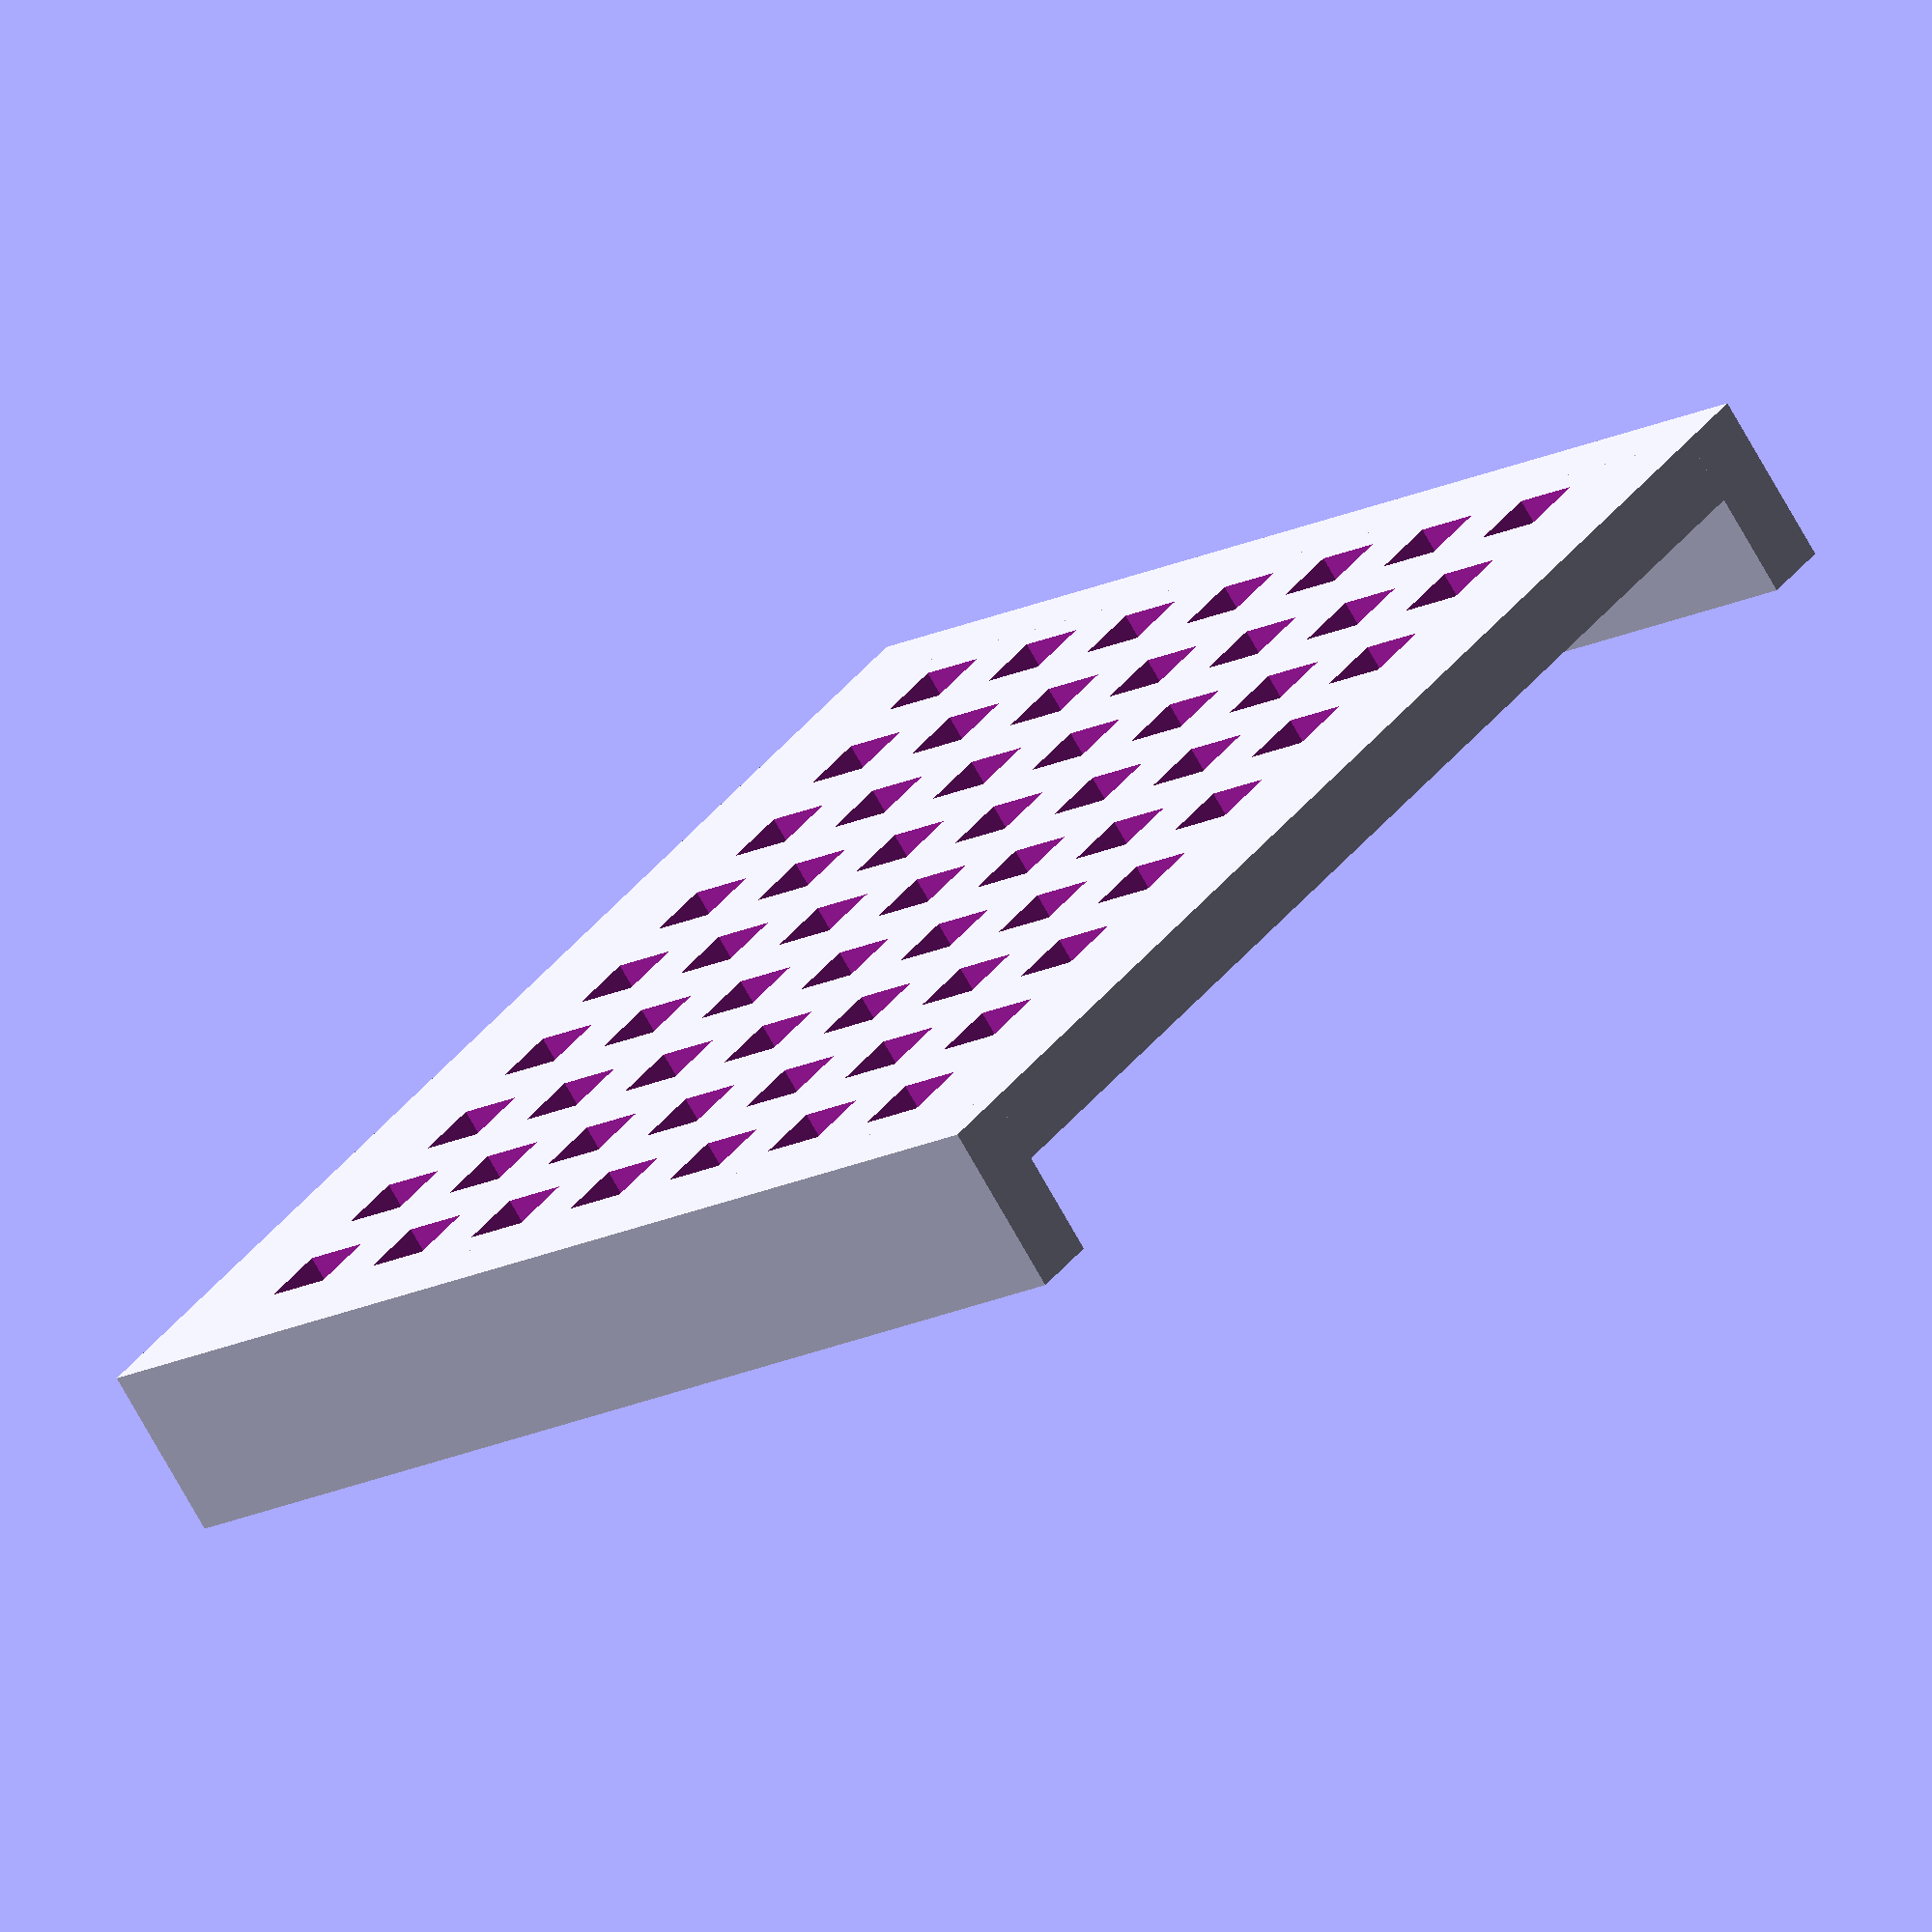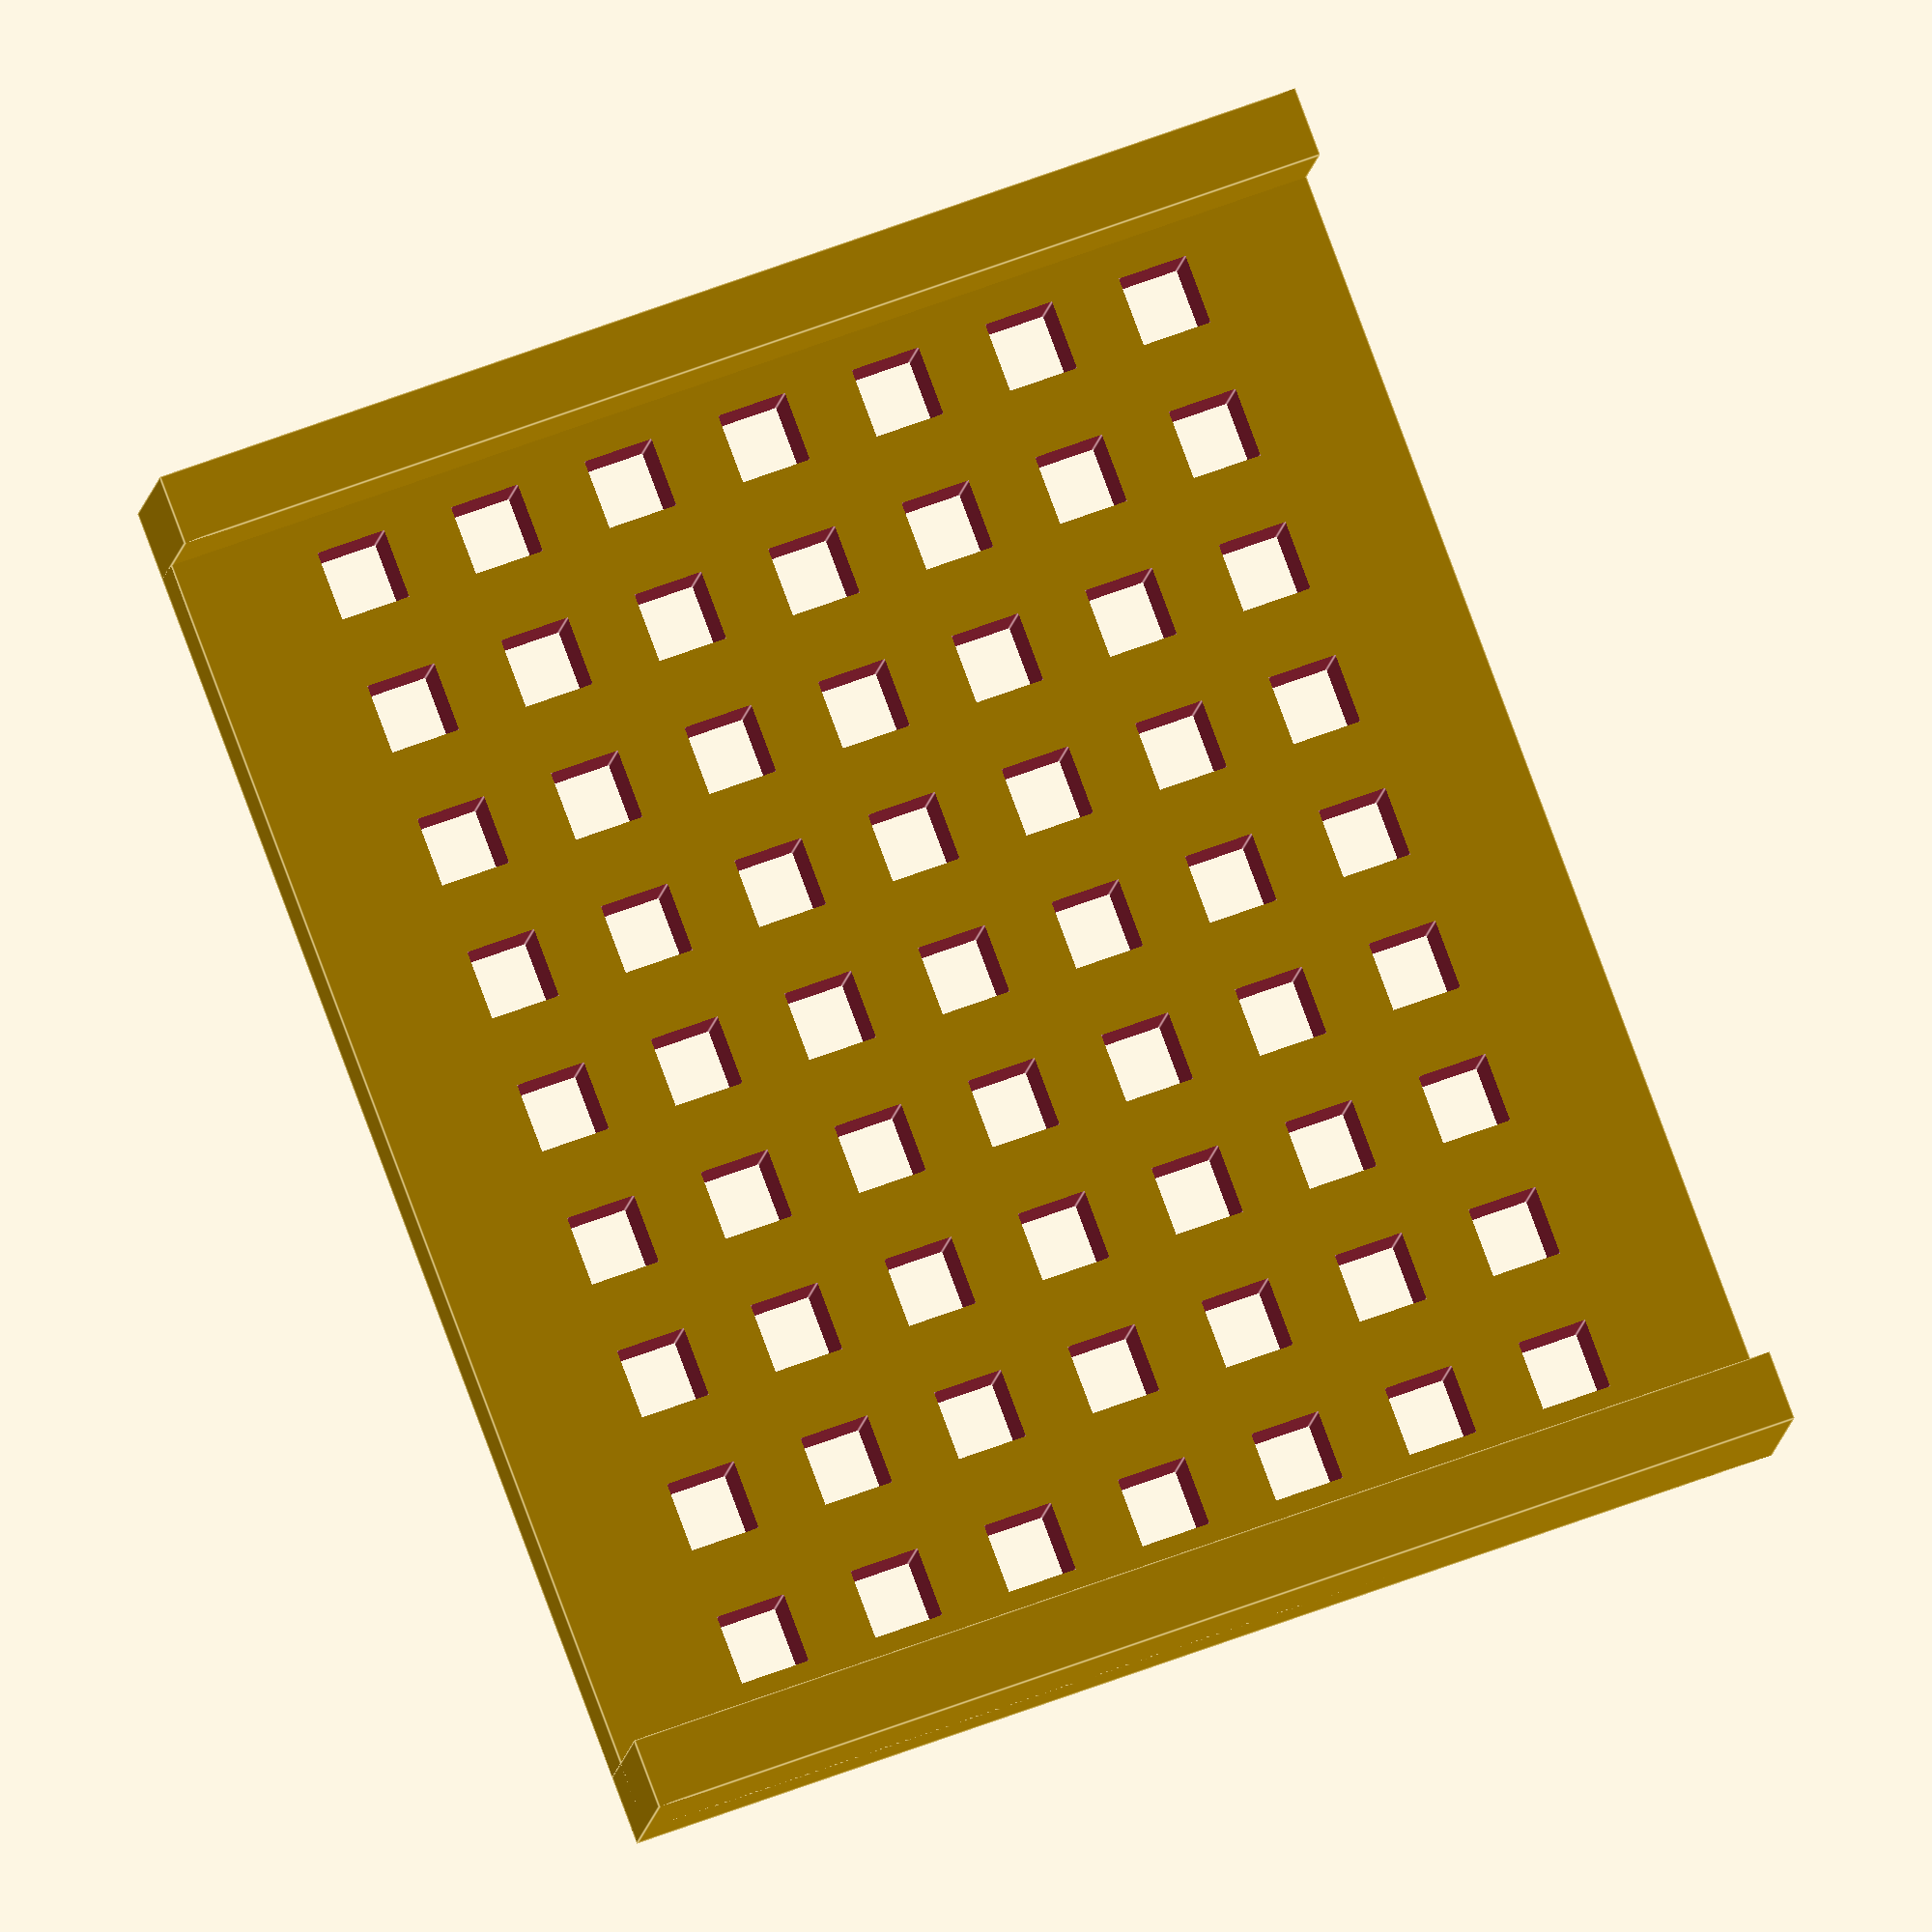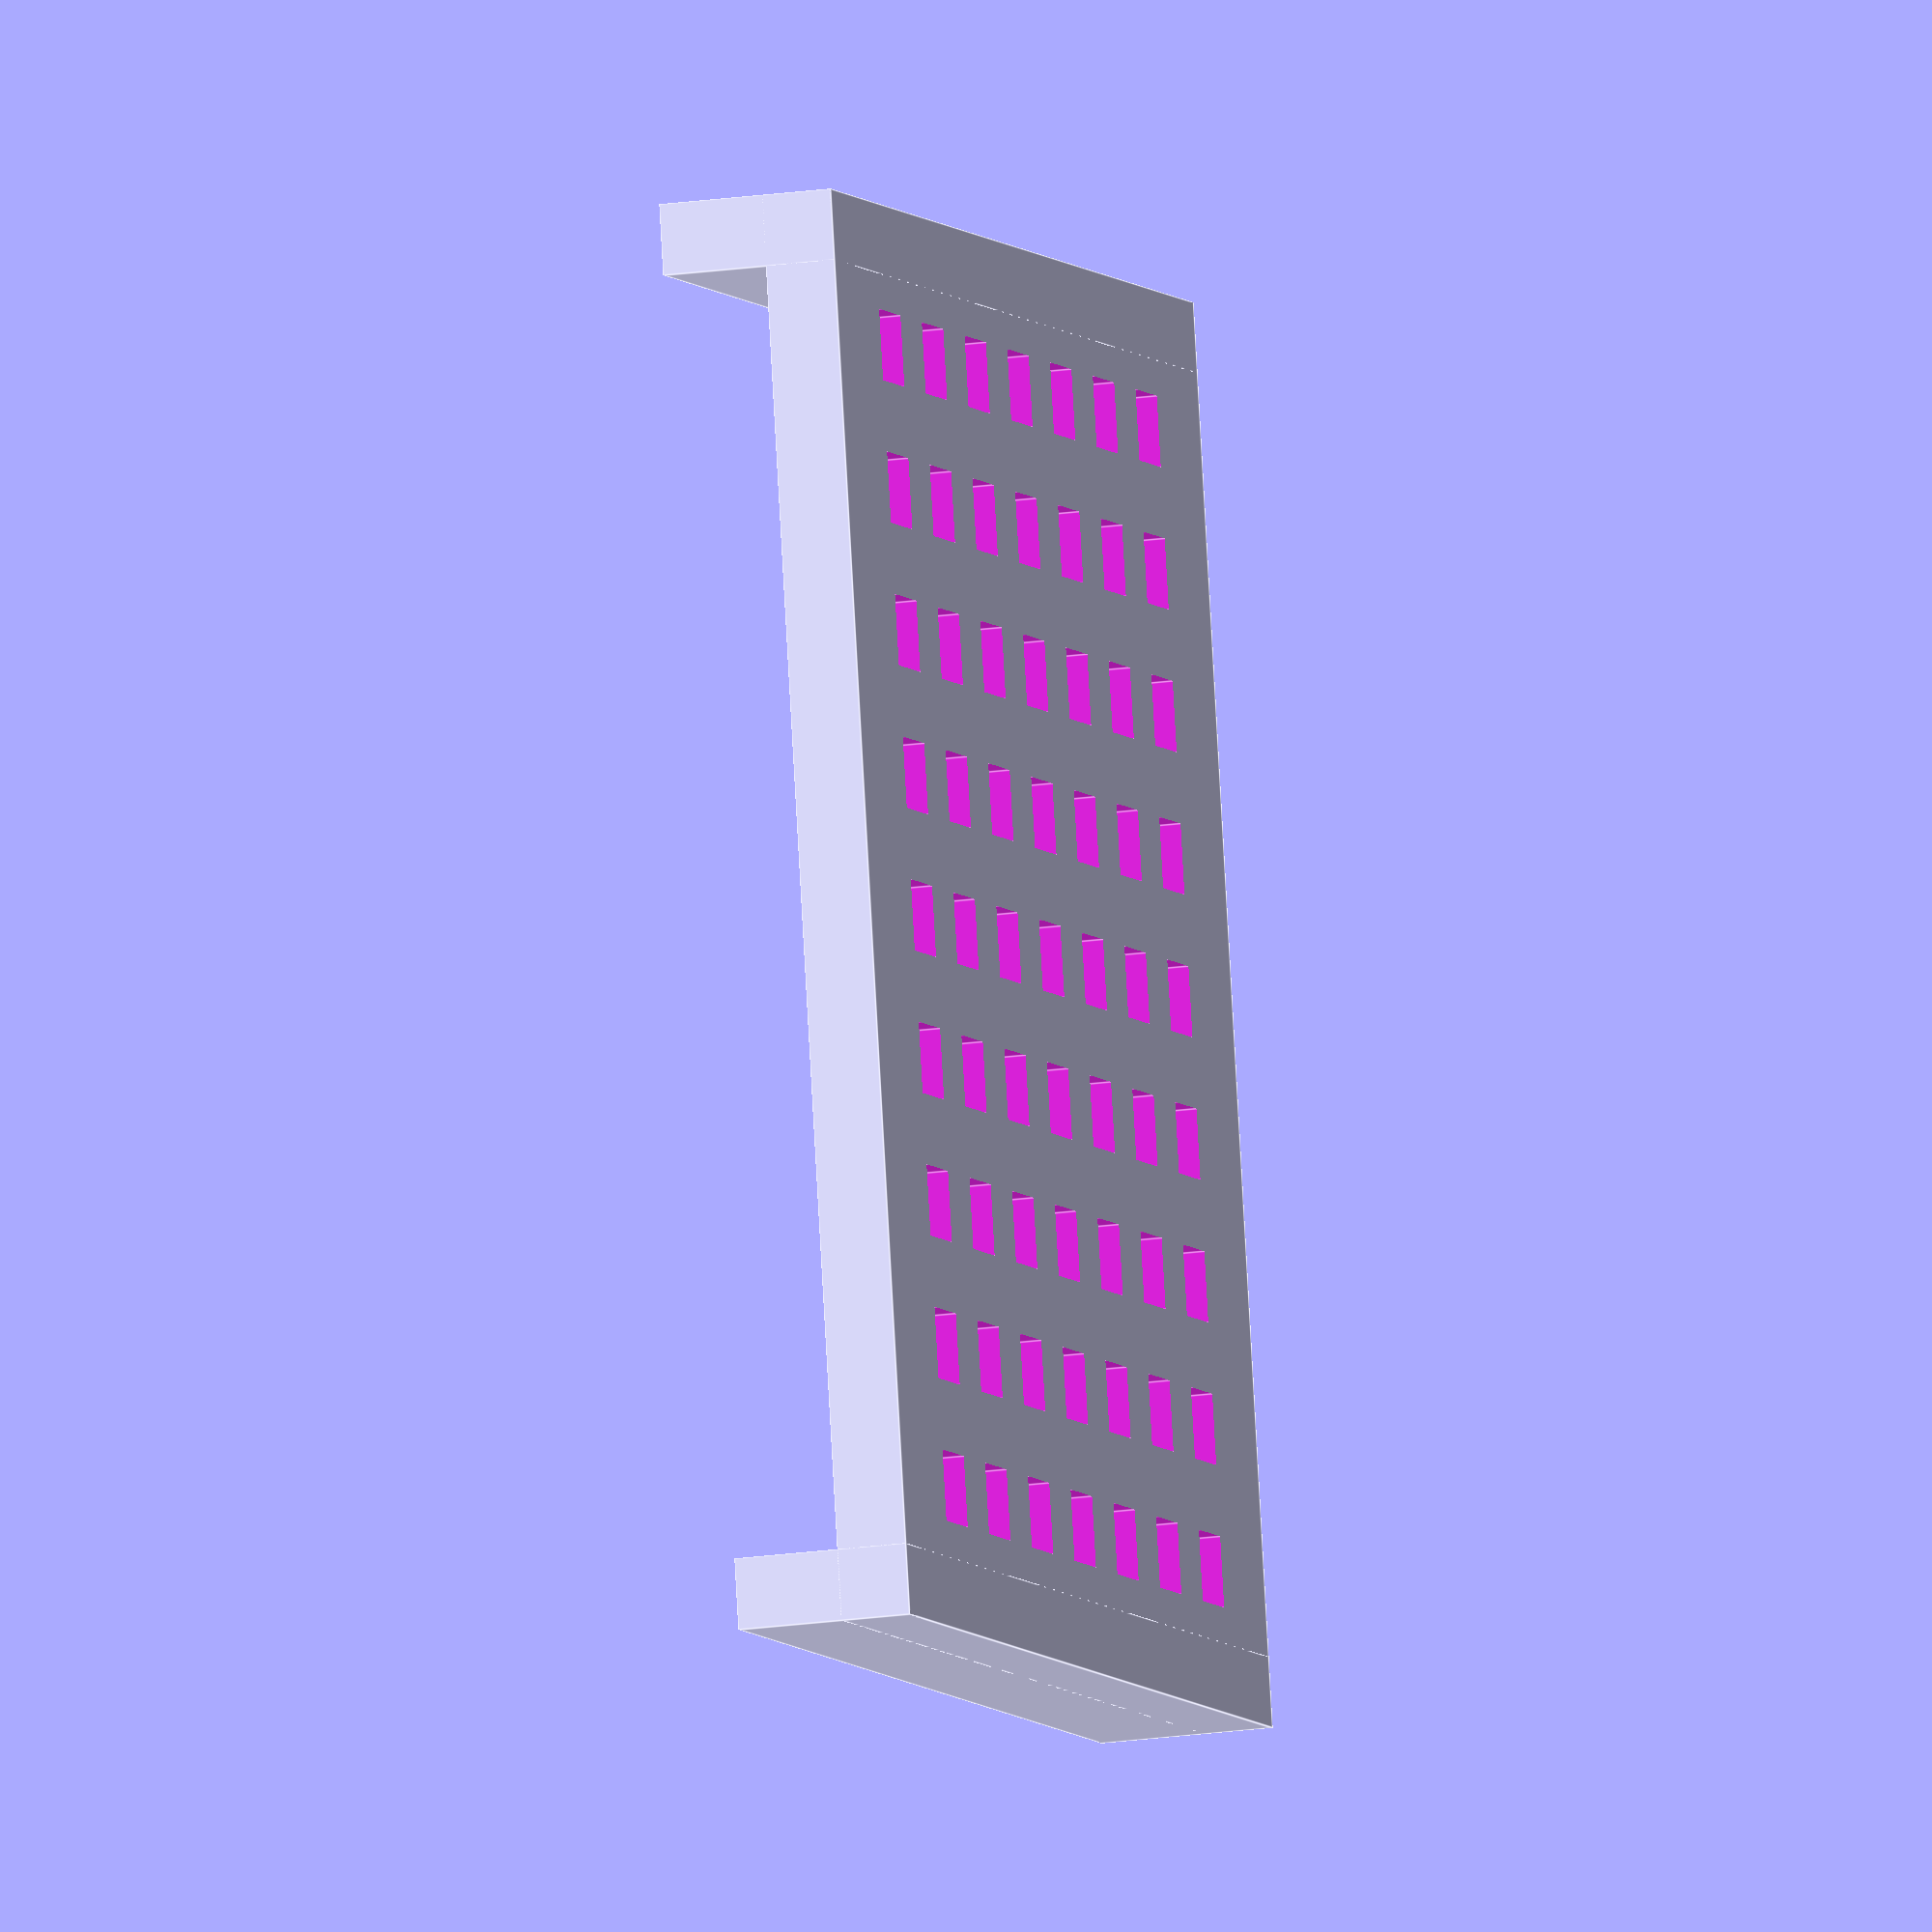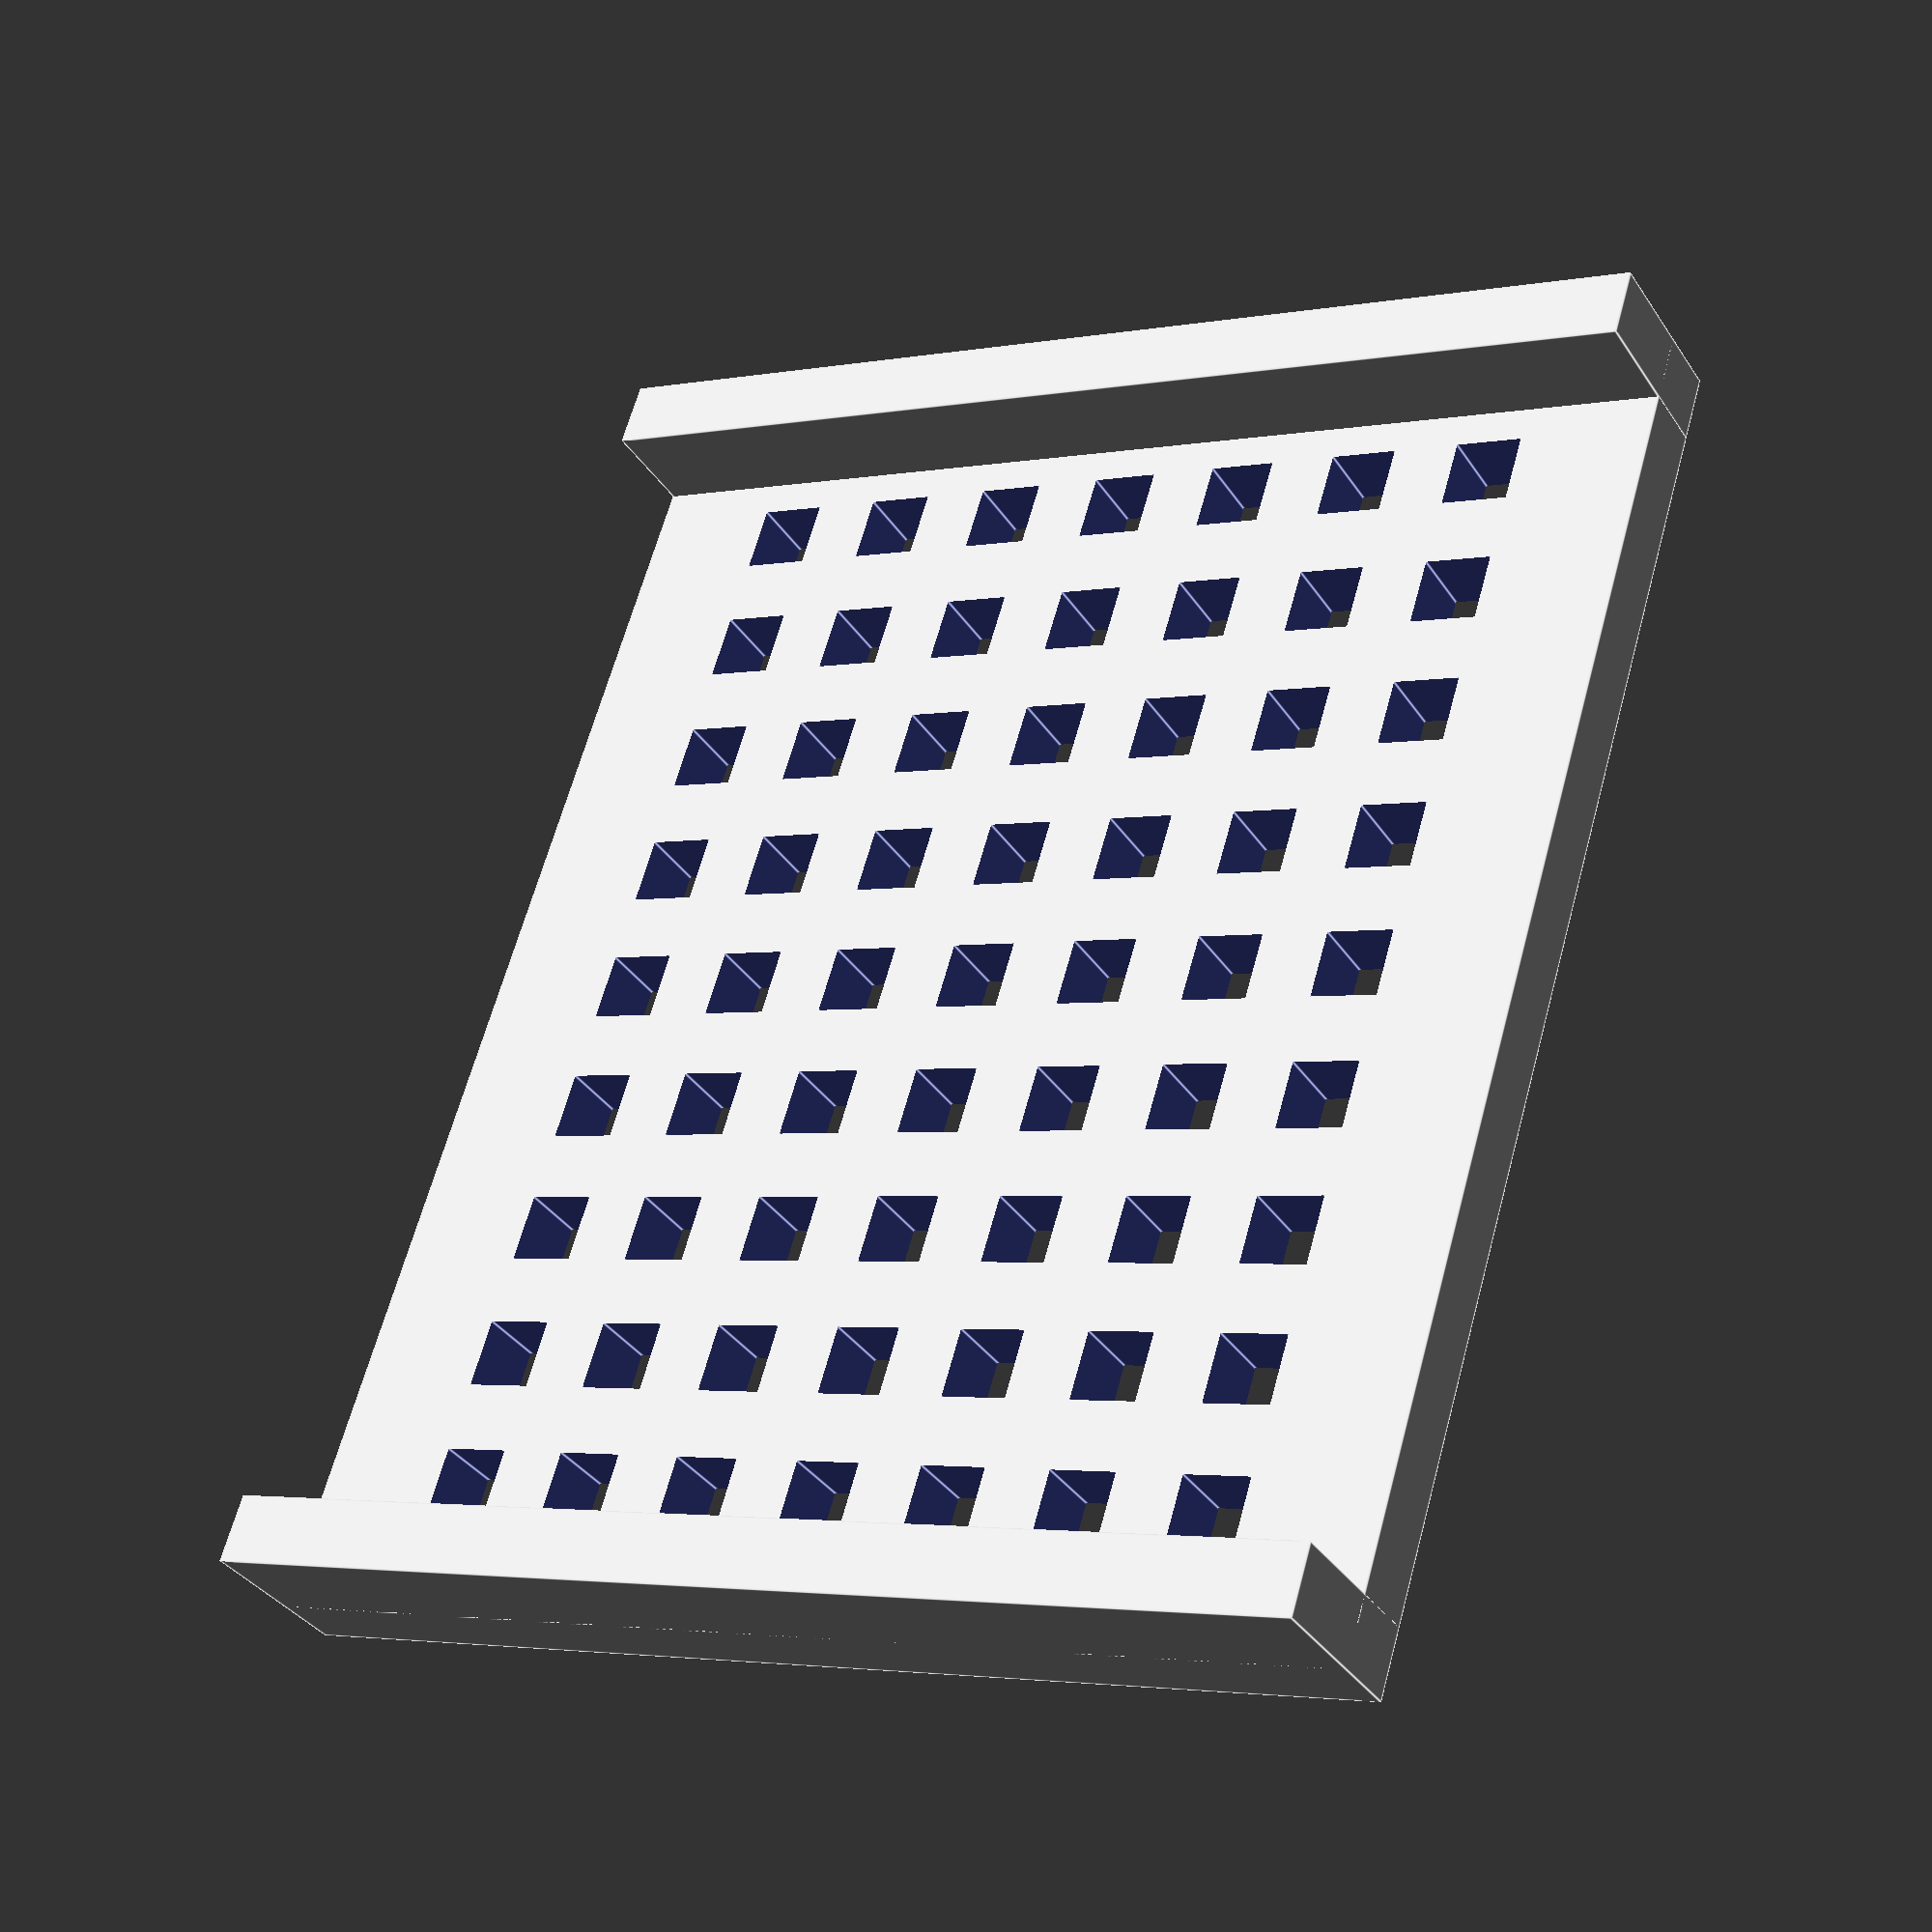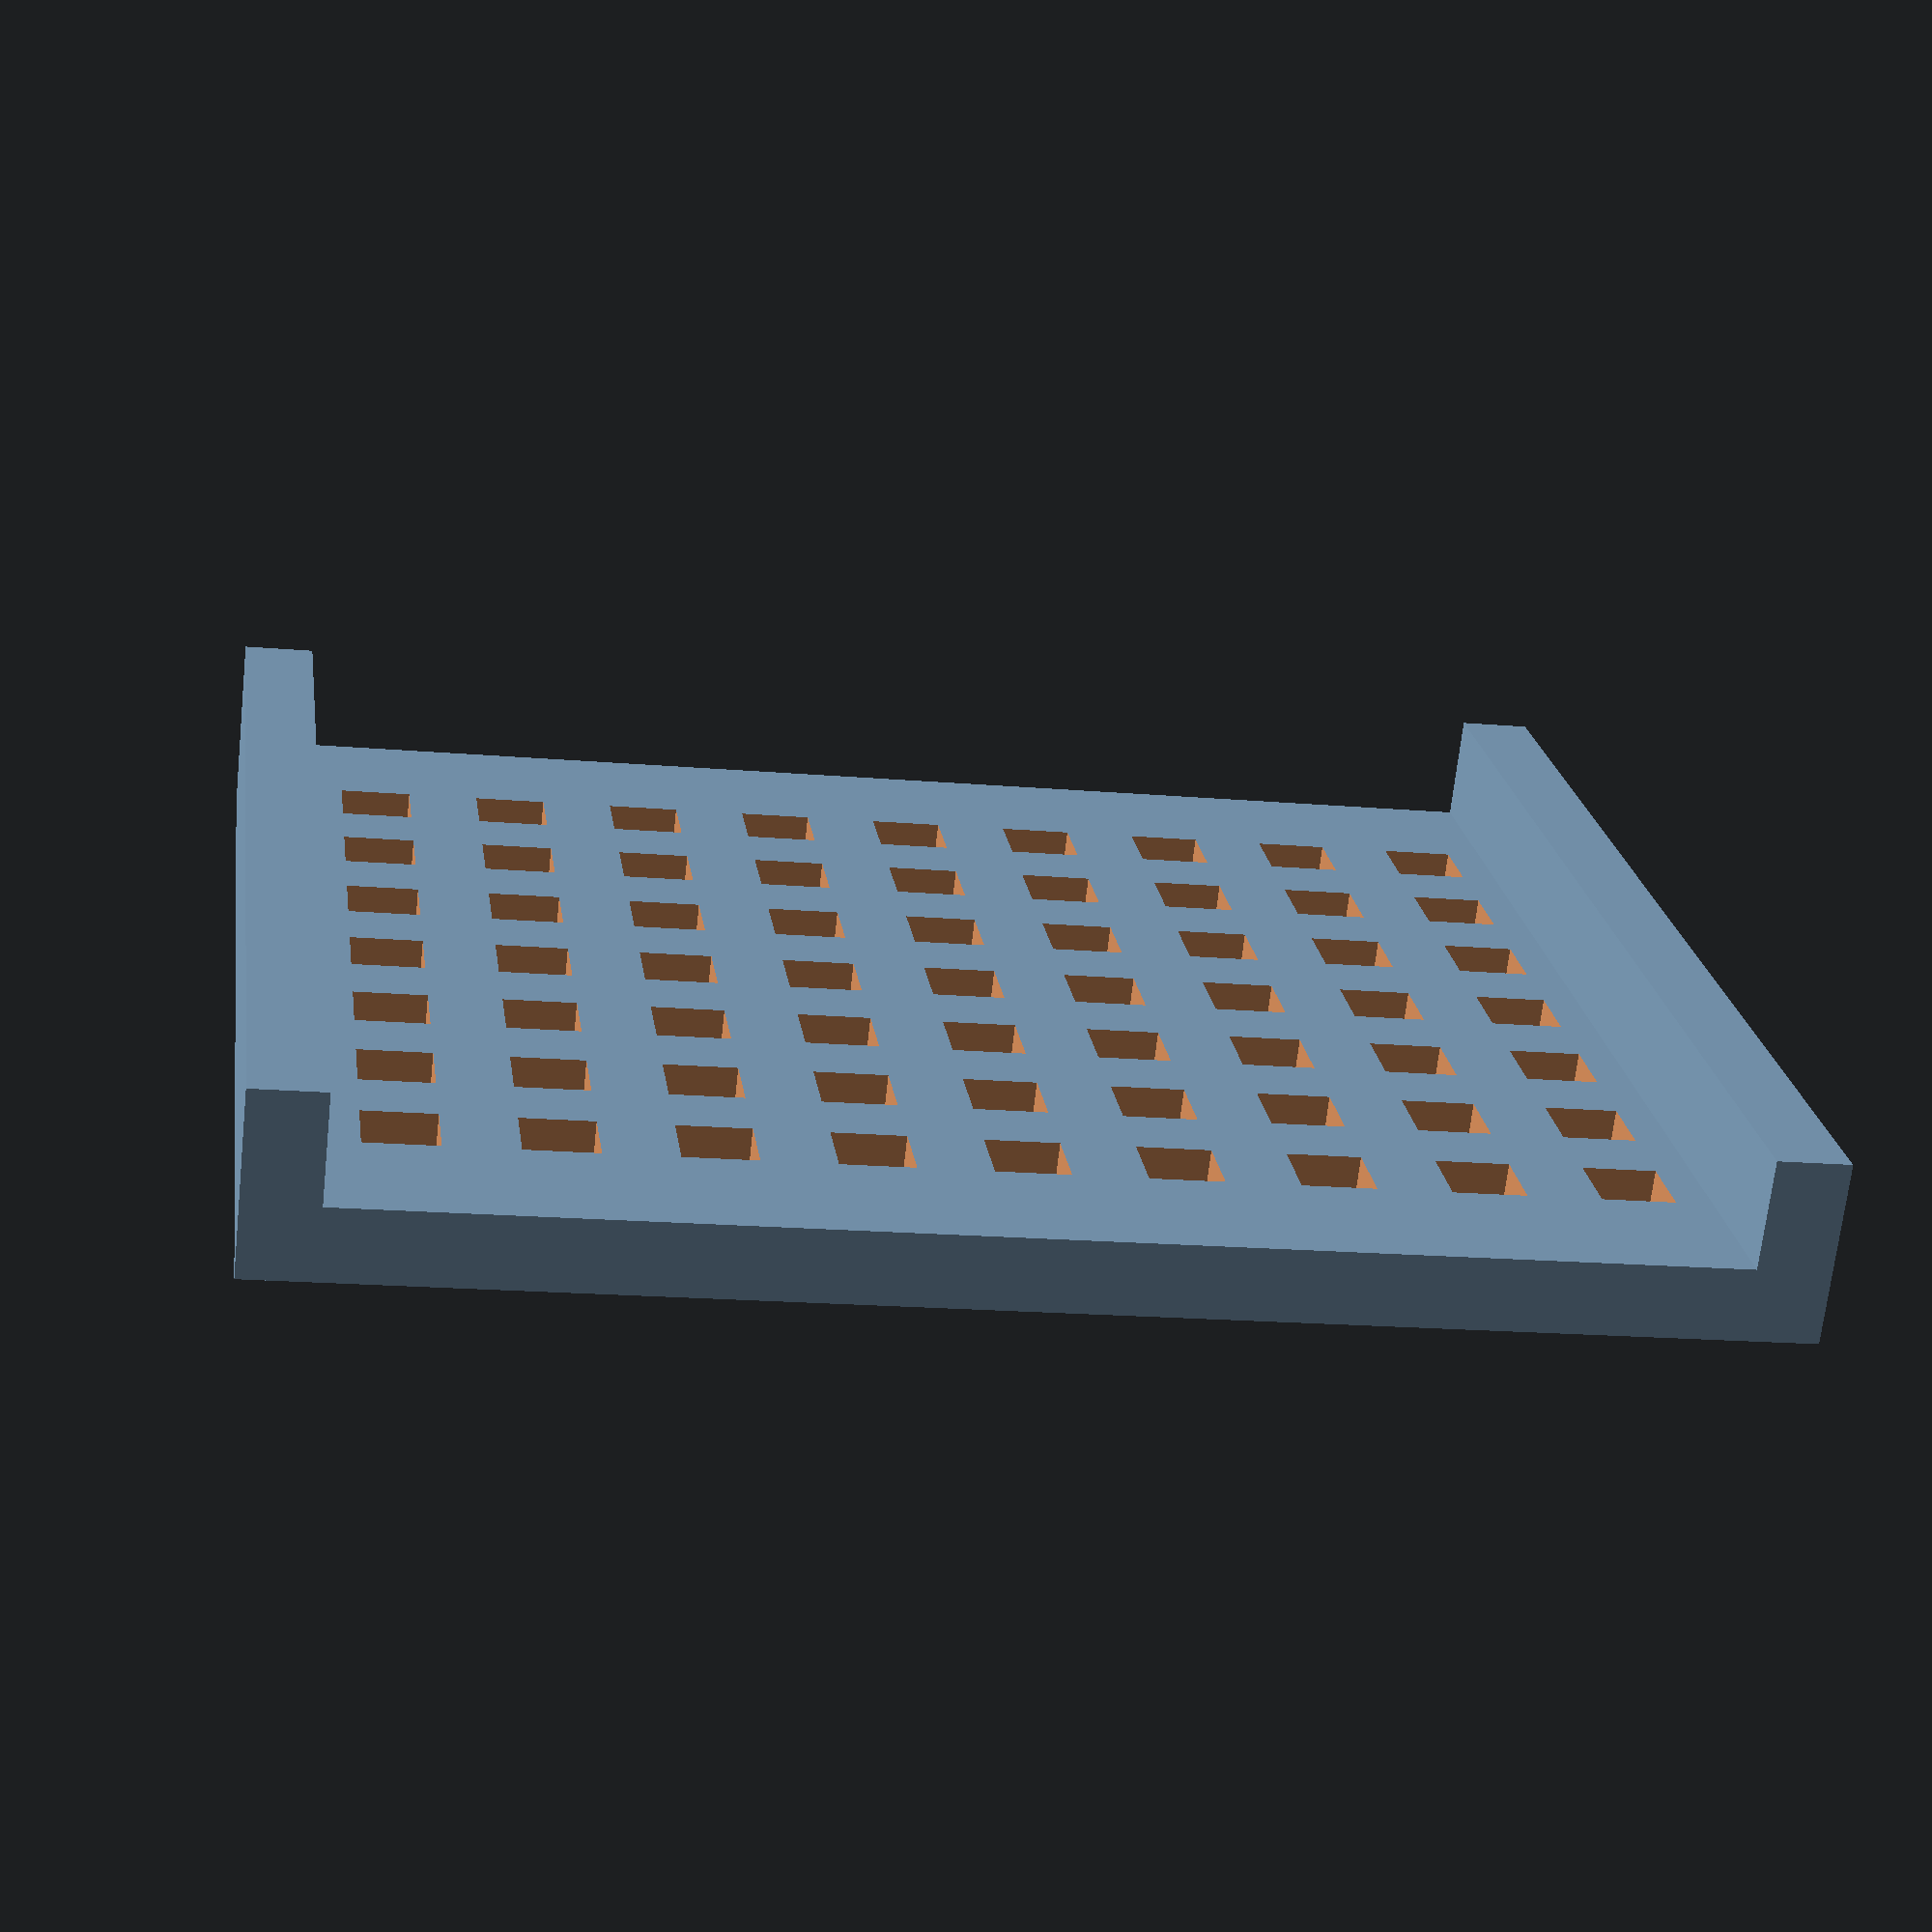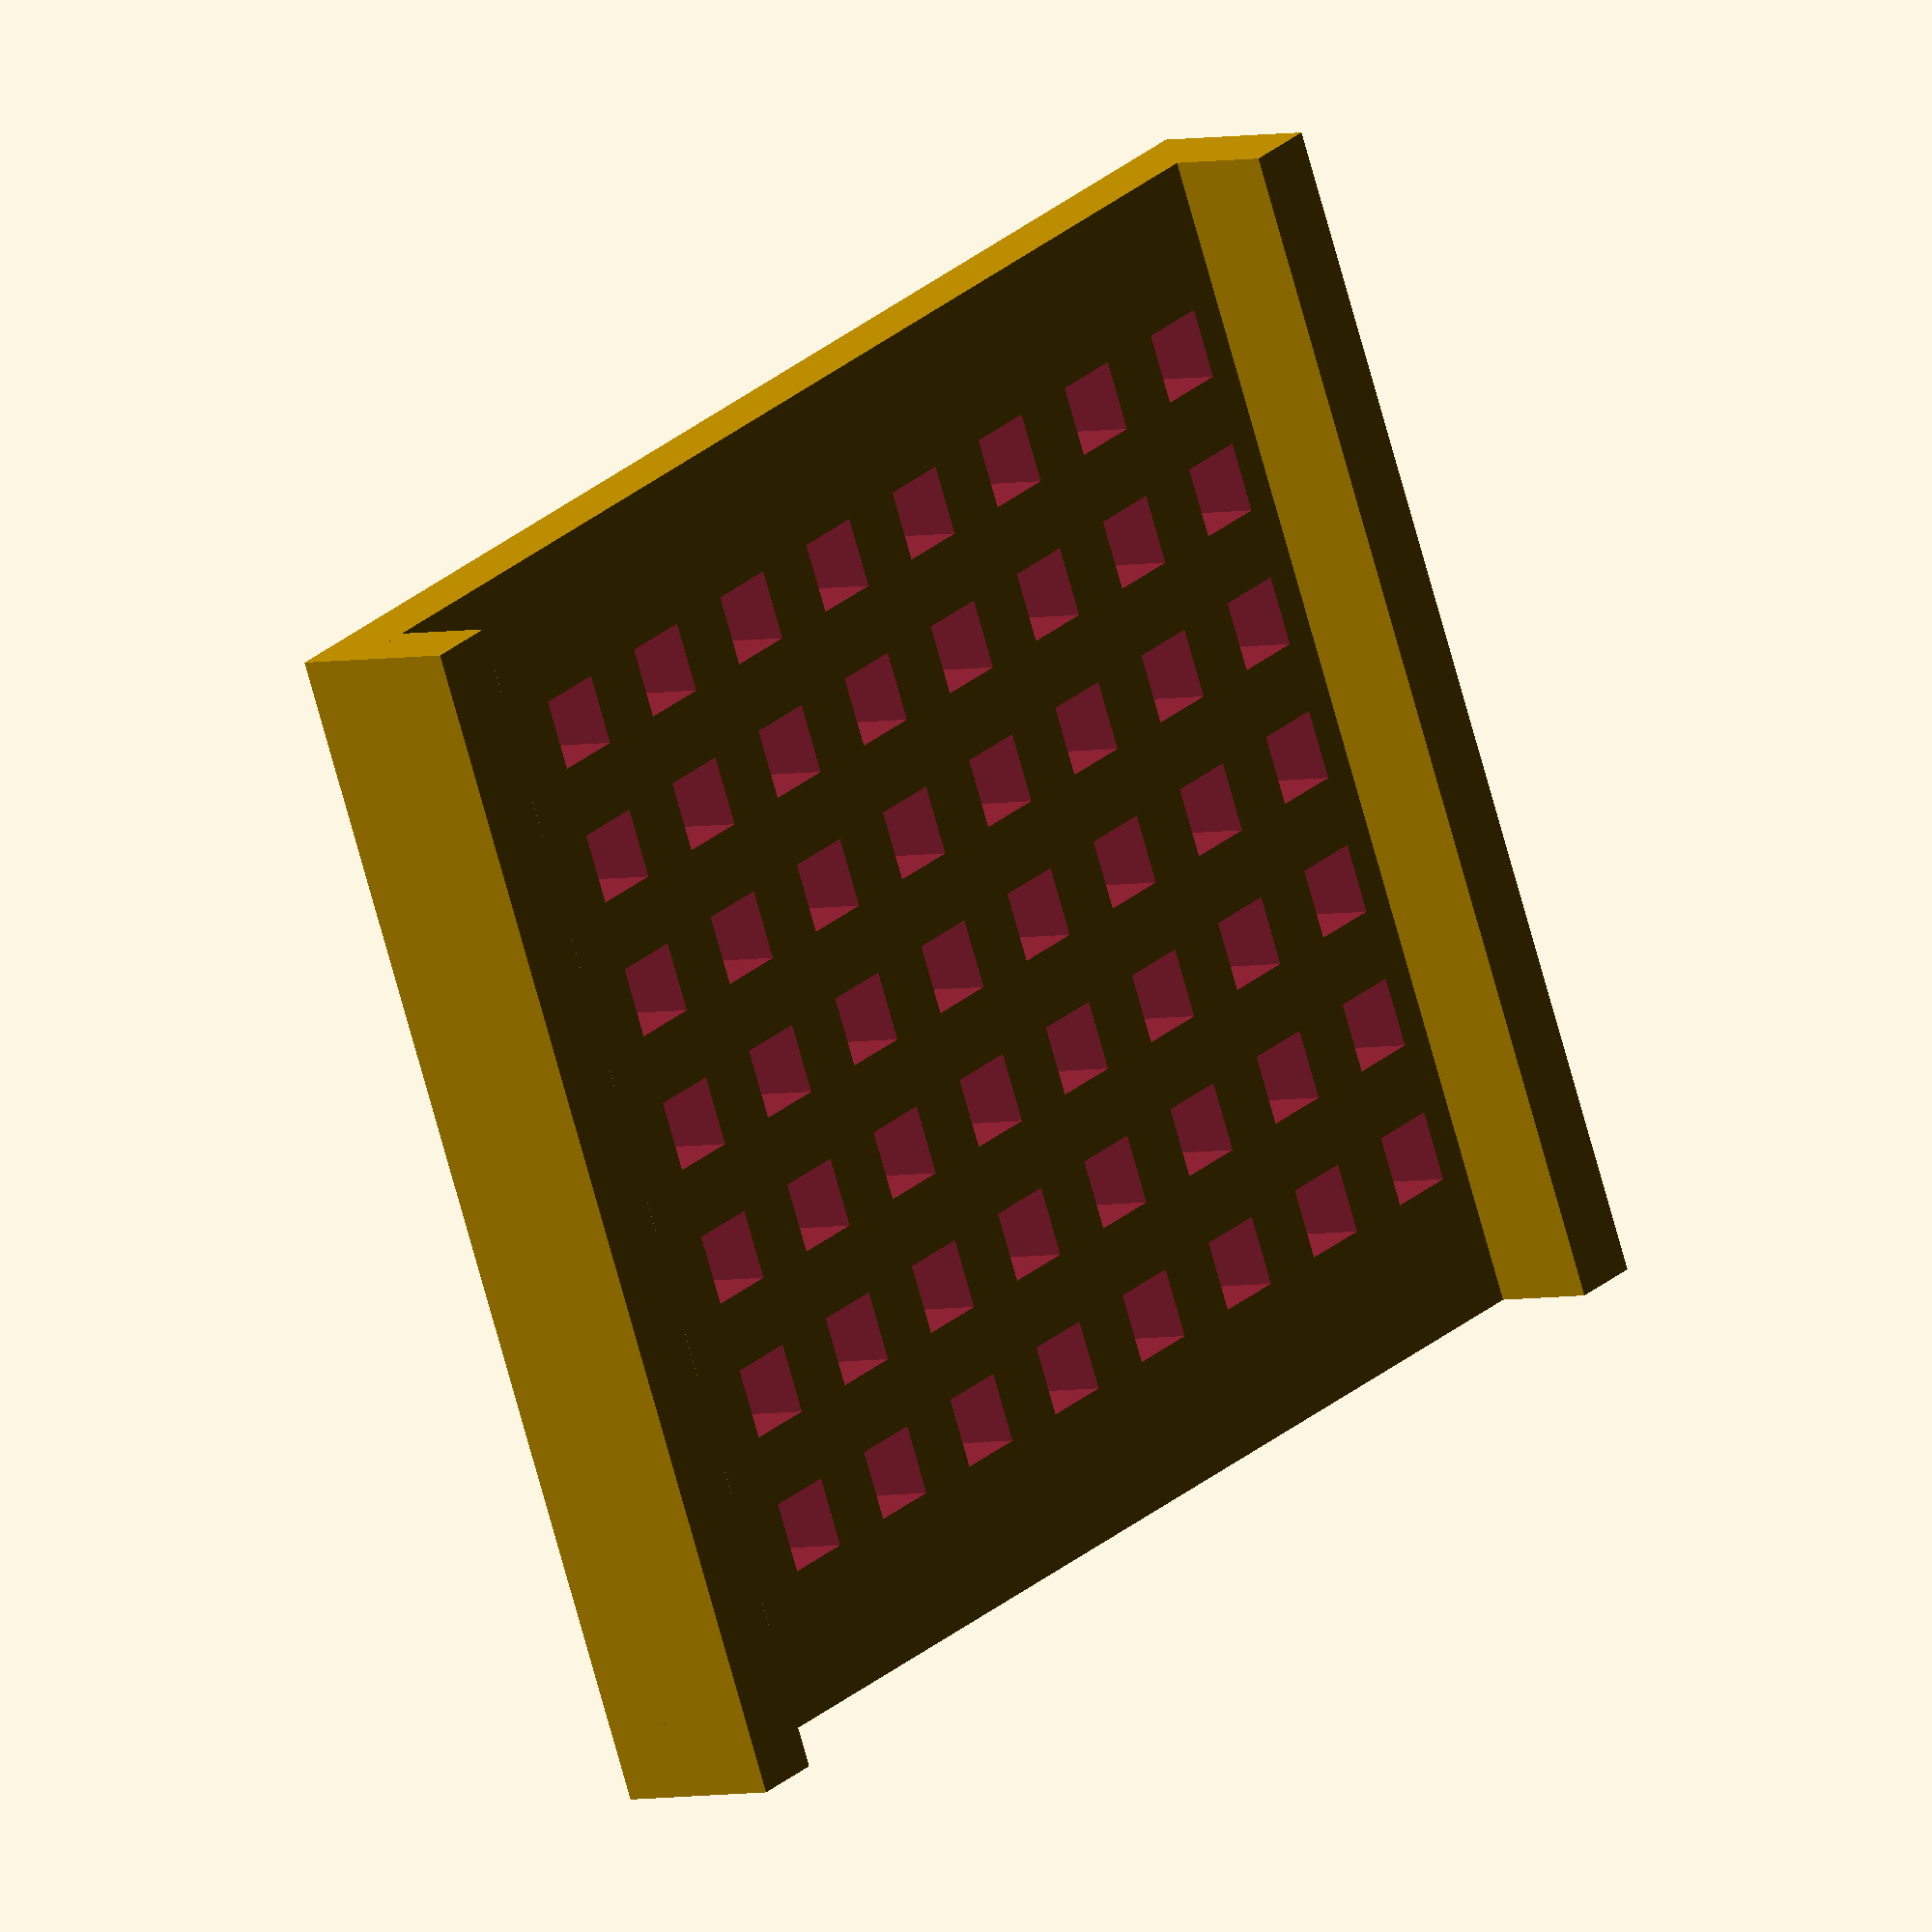
<openscad>
module base(){

	// 天板
	cube([200, 170, 10]);

	// 脚部
	for(i=[0, 190]){

		translate([i, 0, -15]){

			cube([10, 170, 25]);

		}

	}

}

// 肉抜き穴
module hole(){

	for(i=[15:20:180], j=[20:20:150]){

		translate([i, j, -10]){

			cube([10, 10, 30]);

		}

	}

}

difference(){

	base();
	hole();

}

</openscad>
<views>
elev=253.8 azim=127.9 roll=150.7 proj=o view=solid
elev=12.0 azim=110.5 roll=172.8 proj=o view=edges
elev=16.6 azim=259.5 roll=287.6 proj=o view=edges
elev=35.6 azim=72.6 roll=209.2 proj=p view=edges
elev=69.0 azim=7.9 roll=173.7 proj=p view=solid
elev=3.5 azim=204.0 roll=131.0 proj=o view=wireframe
</views>
